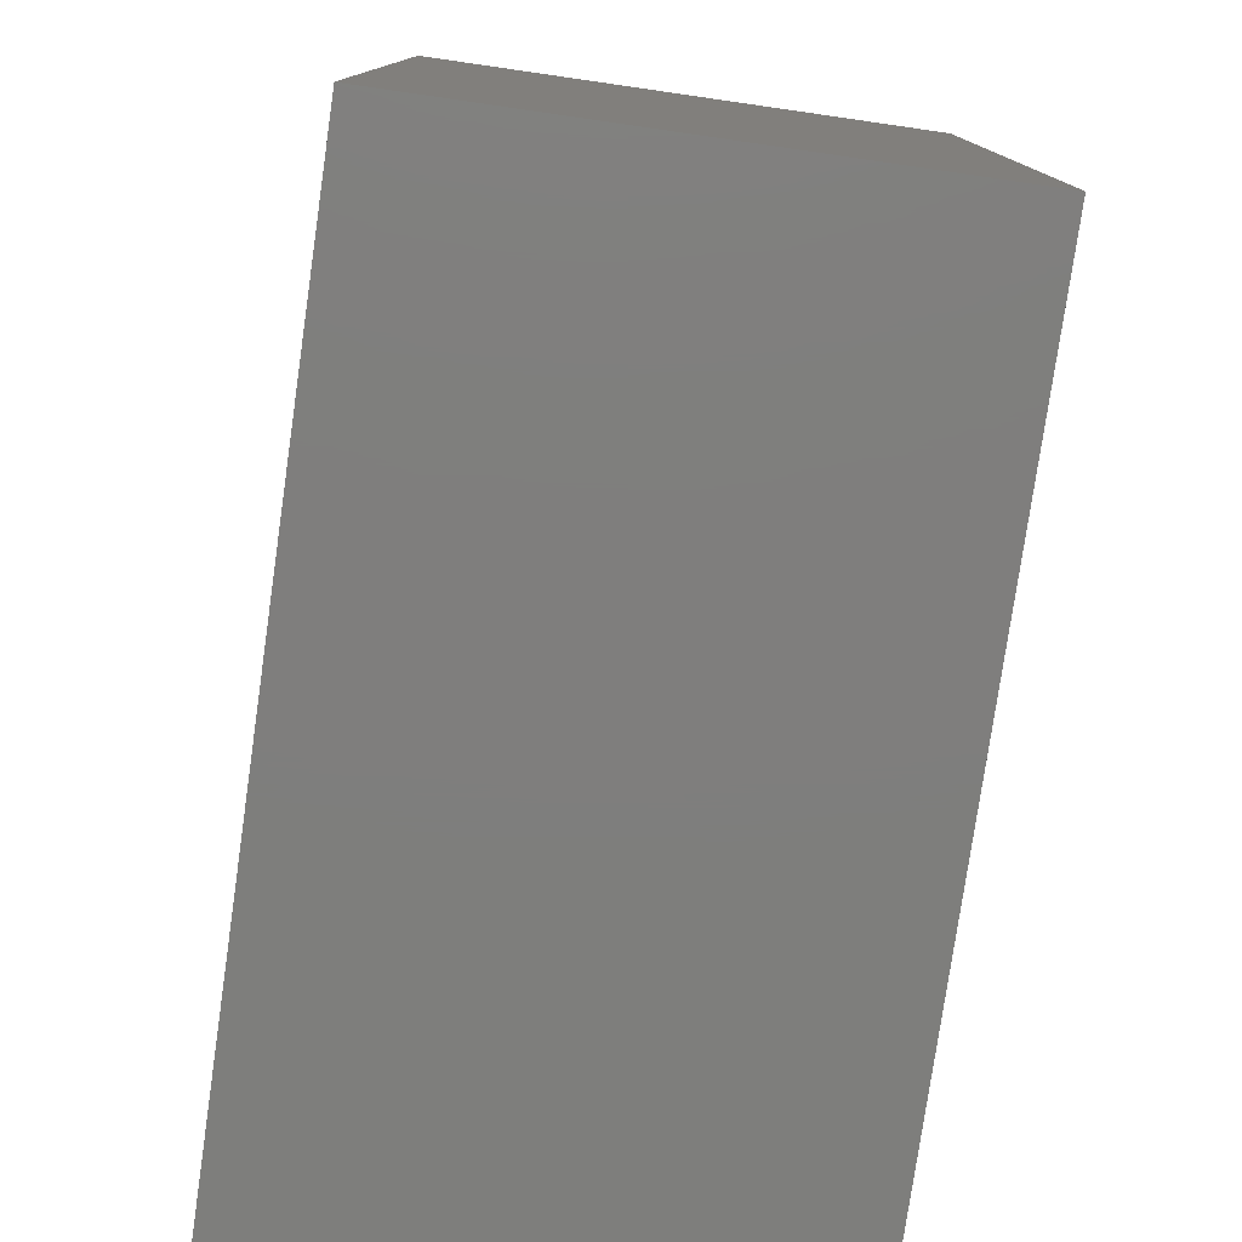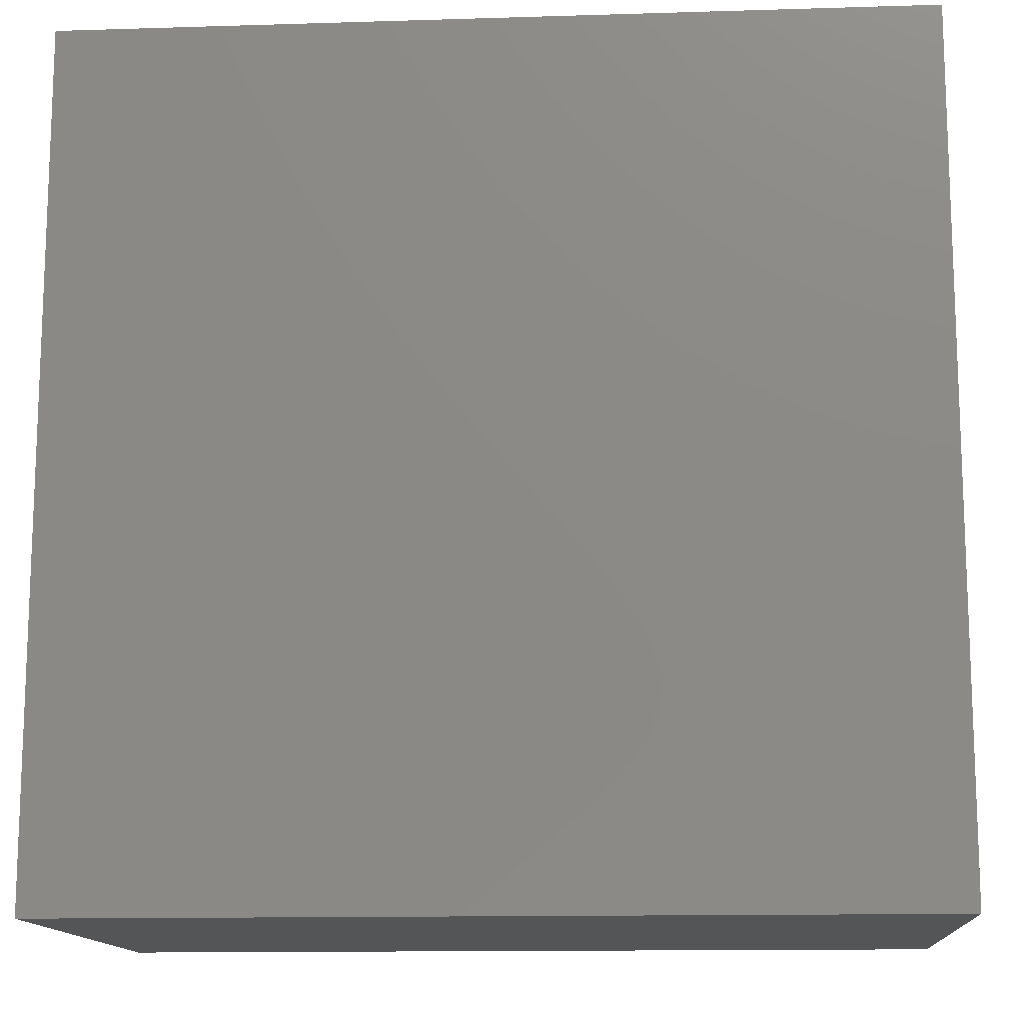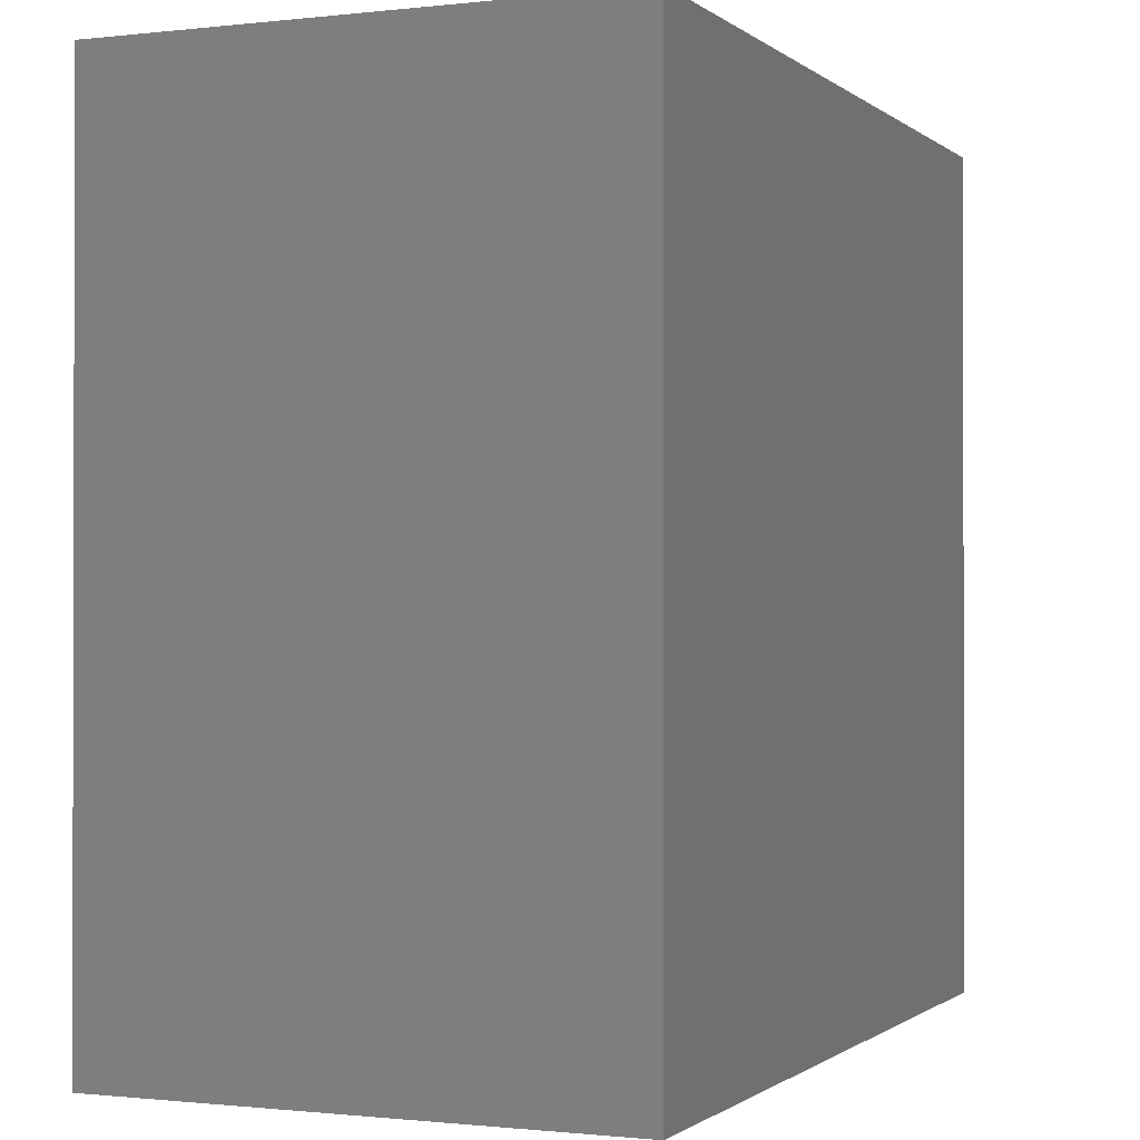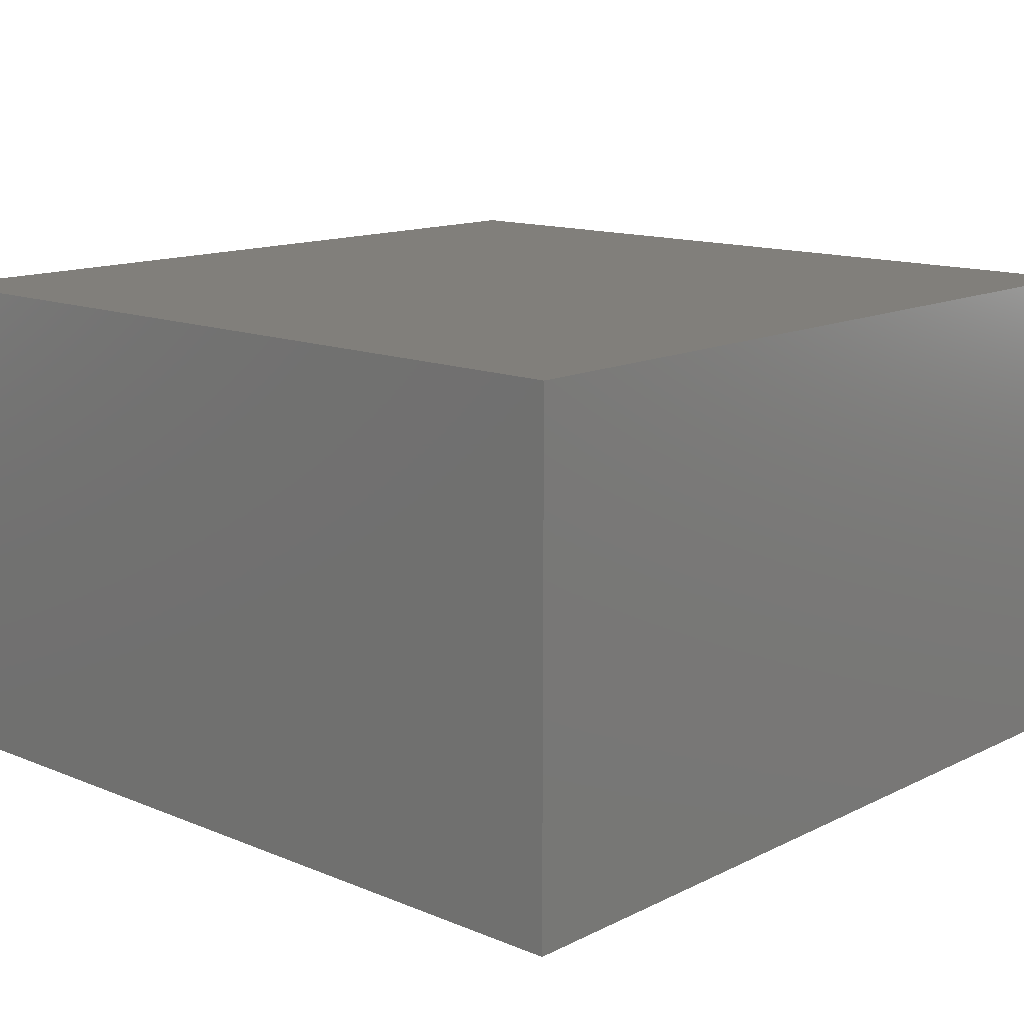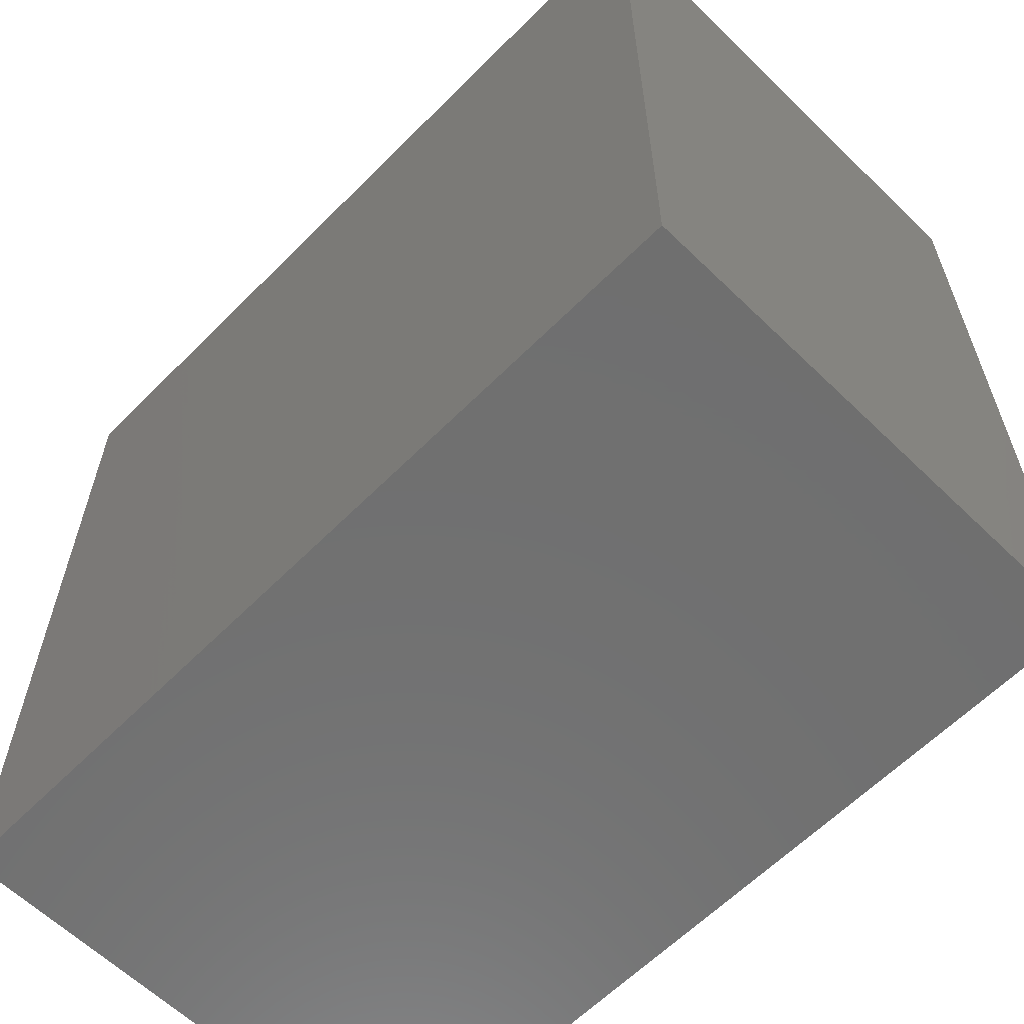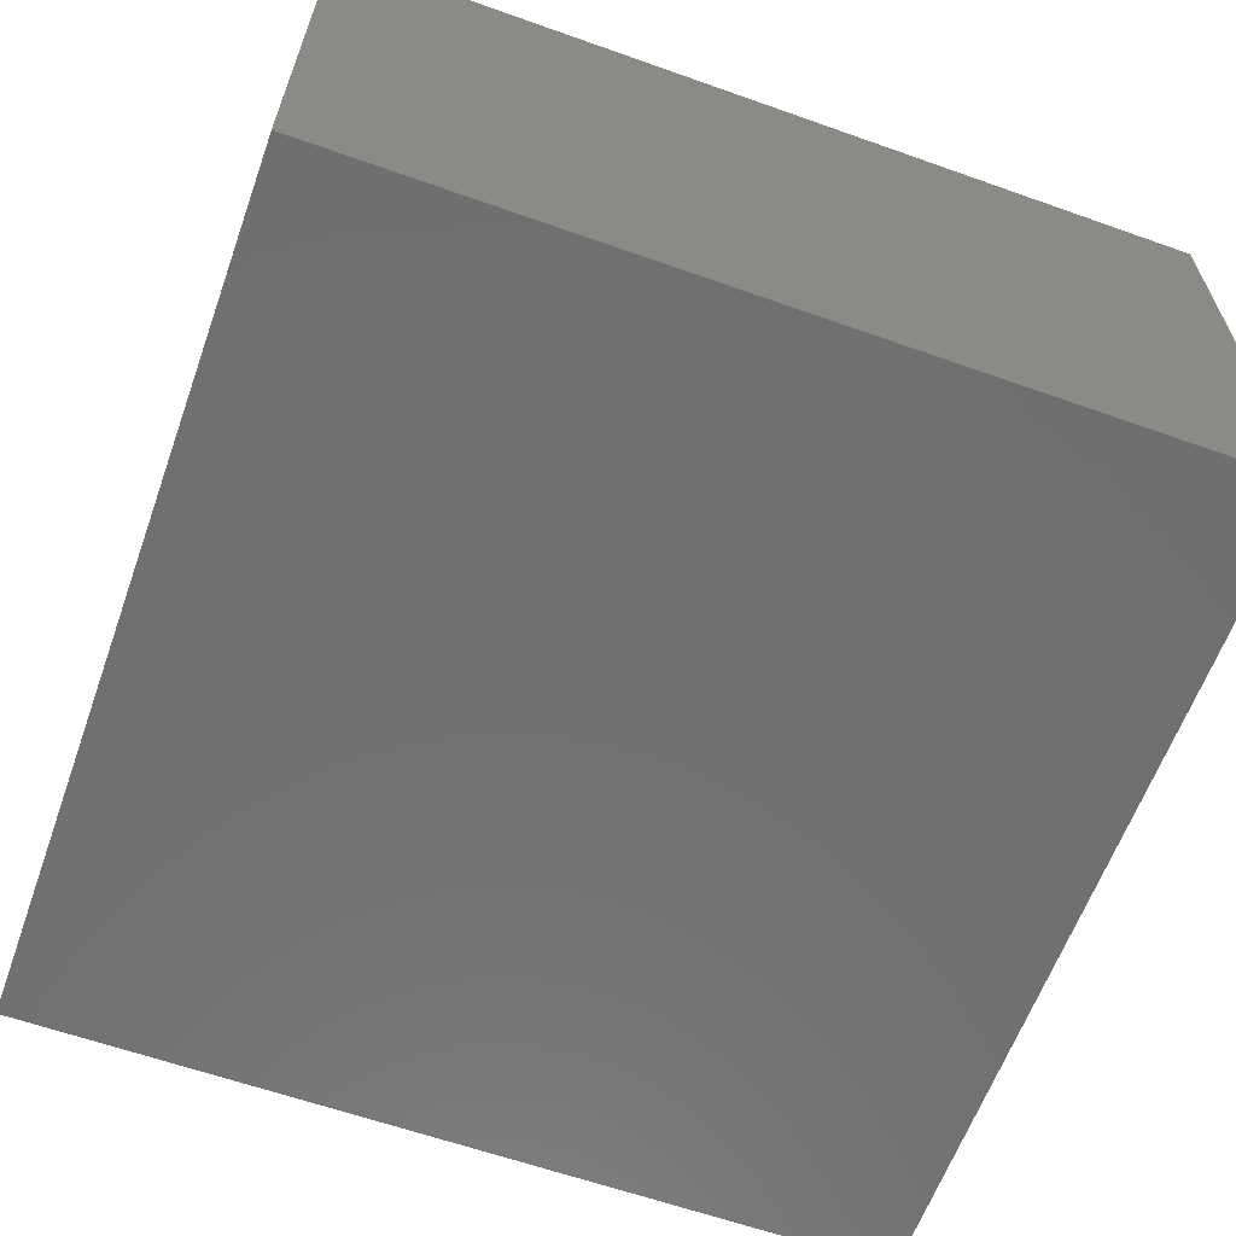
<metadata>
{"format":"stl","ext":"stl","renderer":"f3d","projection":"perspective","resolution":1024,"background":"white","views":[{"elev":-78.2,"azim":81.8,"up":"+Y"},{"elev":-13.4,"azim":-176.0,"up":"+Y"},{"elev":-0.8,"azim":-67.0,"up":"+Y"},{"elev":13.5,"azim":-47.5,"up":"+Z"},{"elev":-61.6,"azim":45.5,"up":"+Y"},{"elev":-62.0,"azim":-109.8,"up":"+Z"}]}
</metadata>
<code>
# stl→obj: 8 verts, 12 faces
v -25 25 15
v 25 -25 15
v 25 25 15
v -25 -25 15
v -25 -25 -15
v 25 25 -15
v 25 -25 -15
v -25 25 -15
f 1 2 3
f 2 1 4
f 5 6 7
f 6 5 8
f 5 2 4
f 2 5 7
f 2 6 3
f 6 2 7
f 6 1 3
f 1 6 8
f 5 1 8
f 1 5 4

</code>
